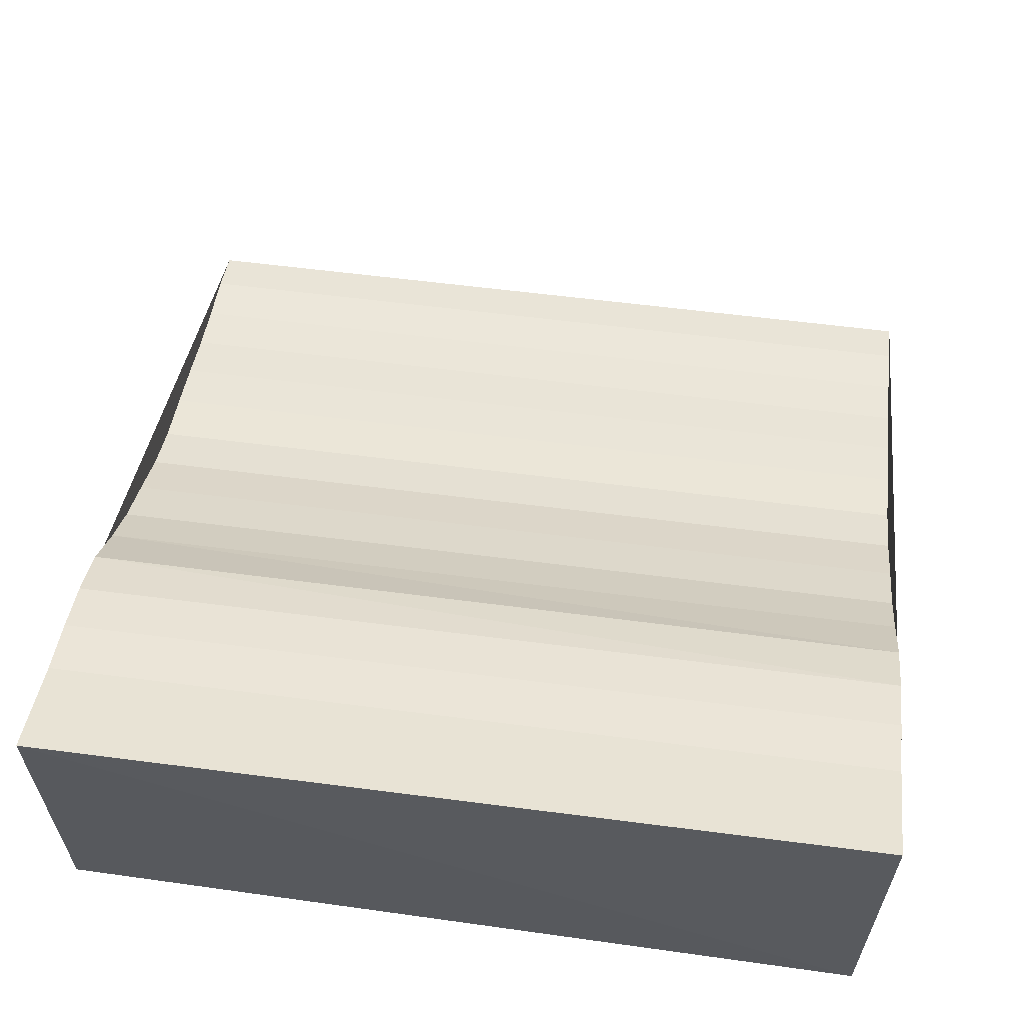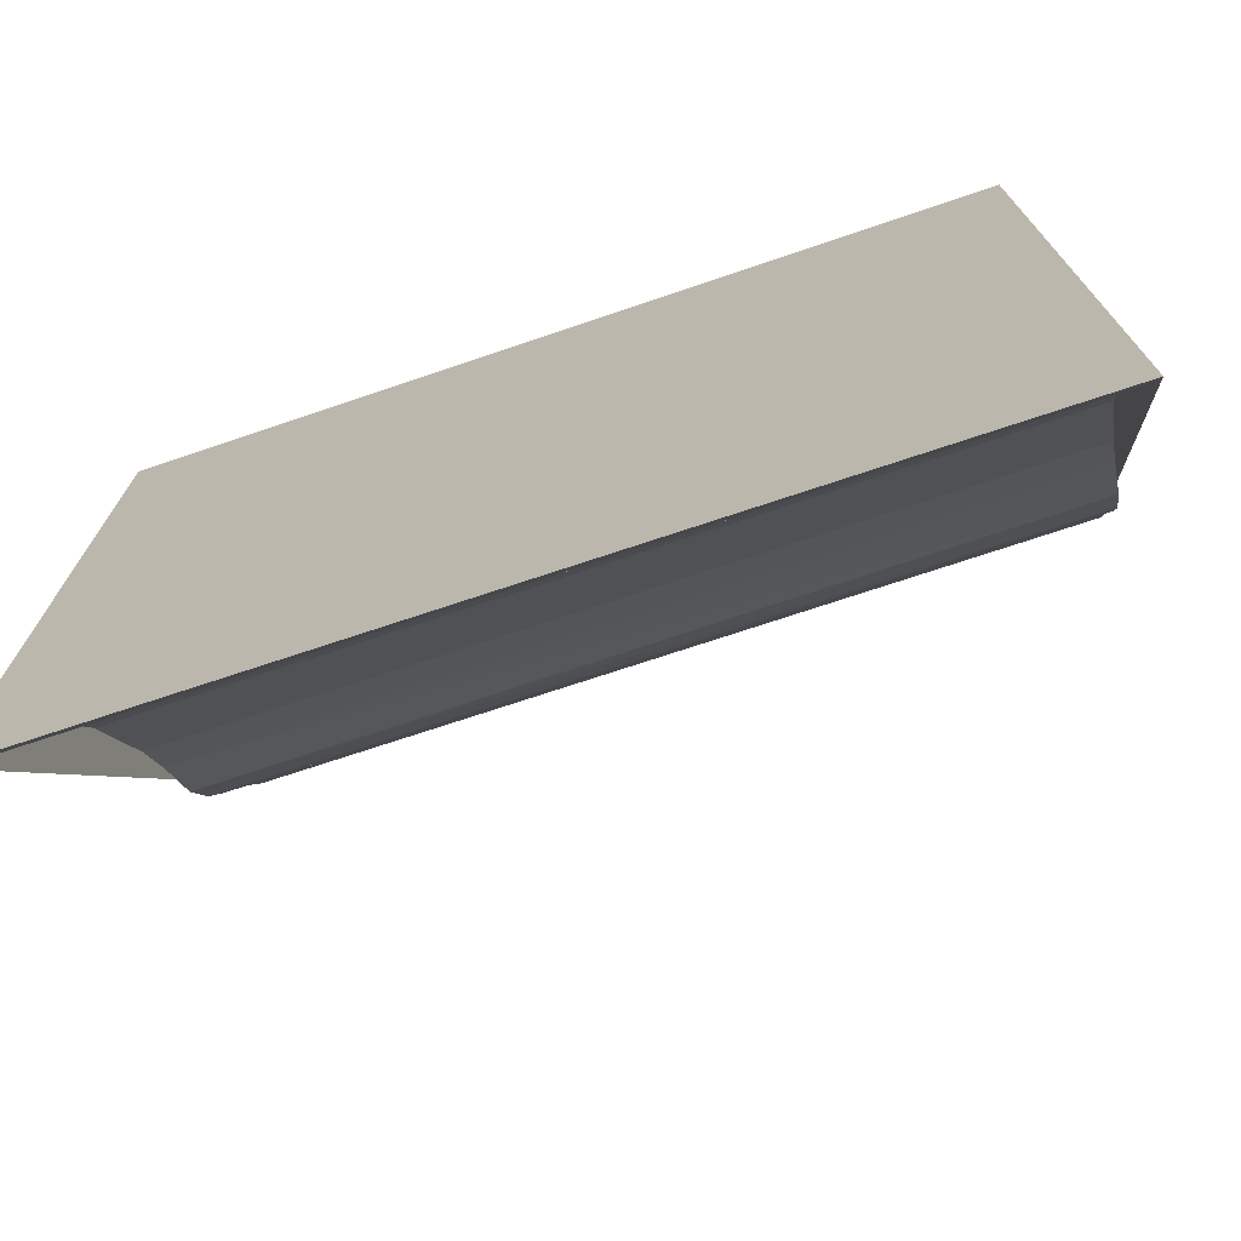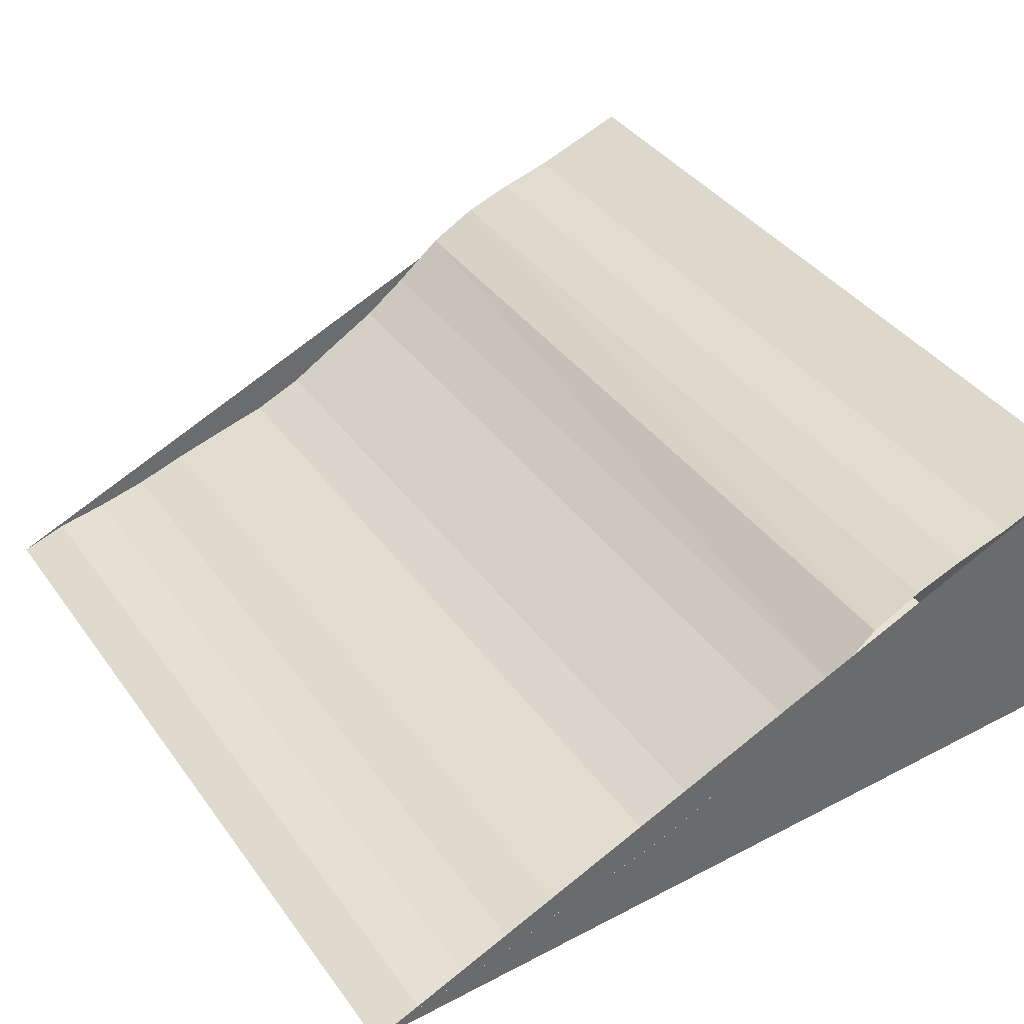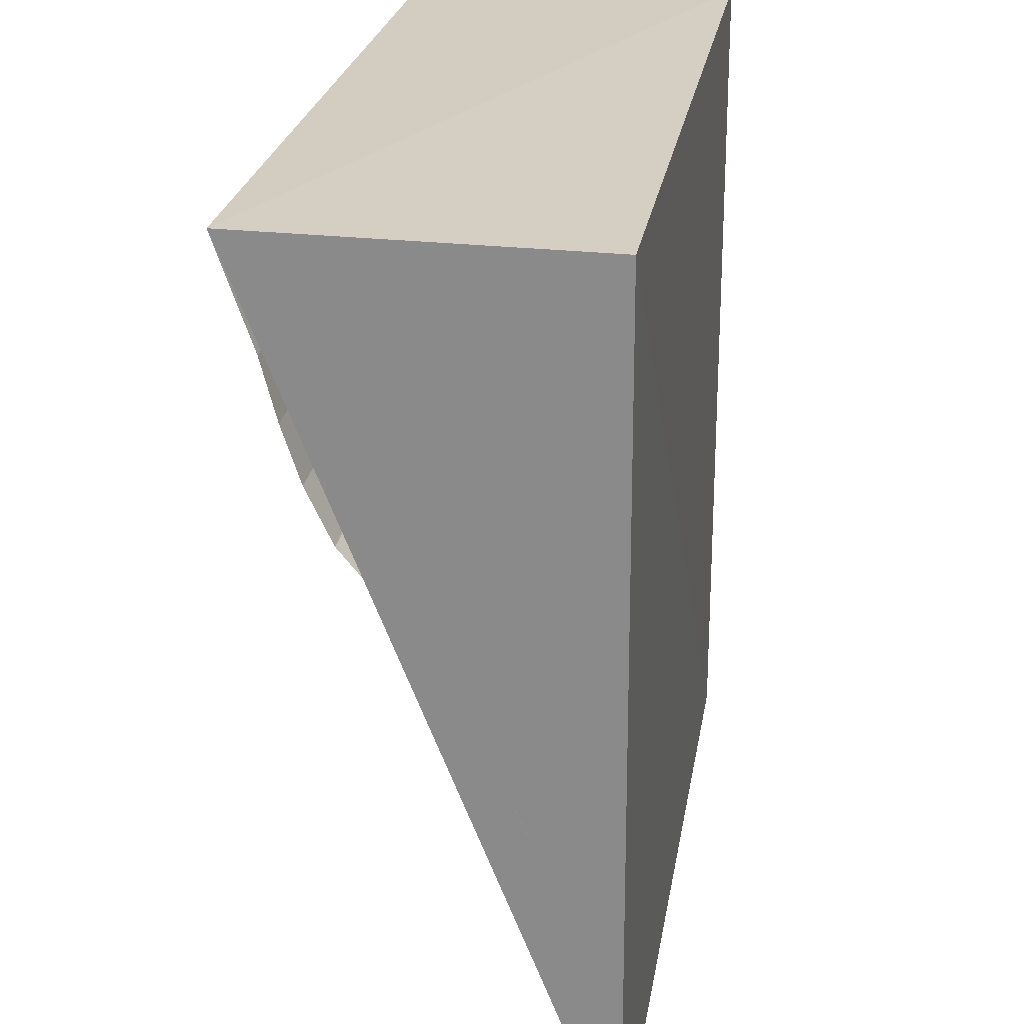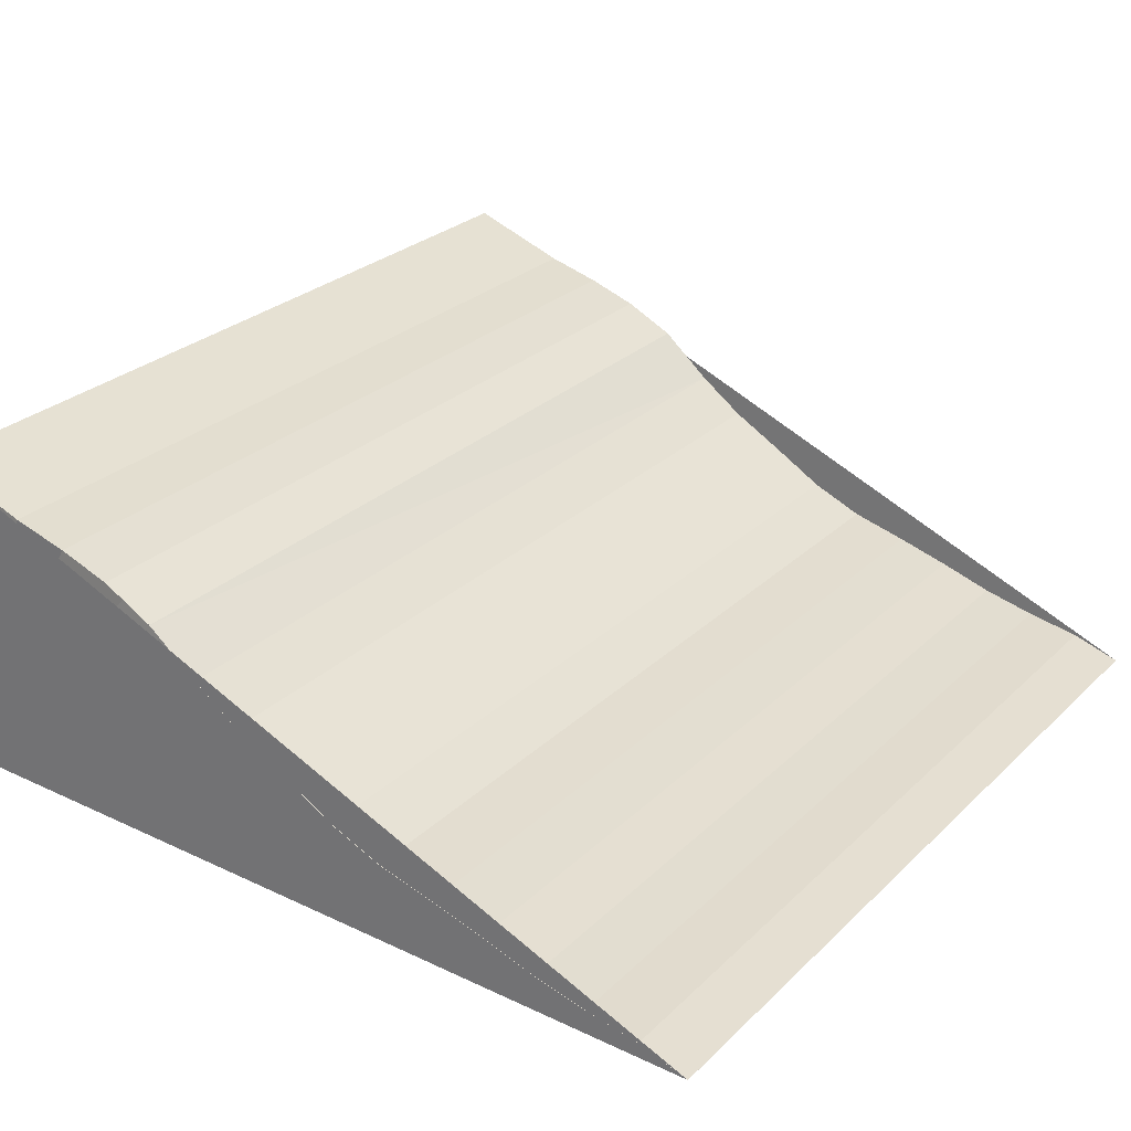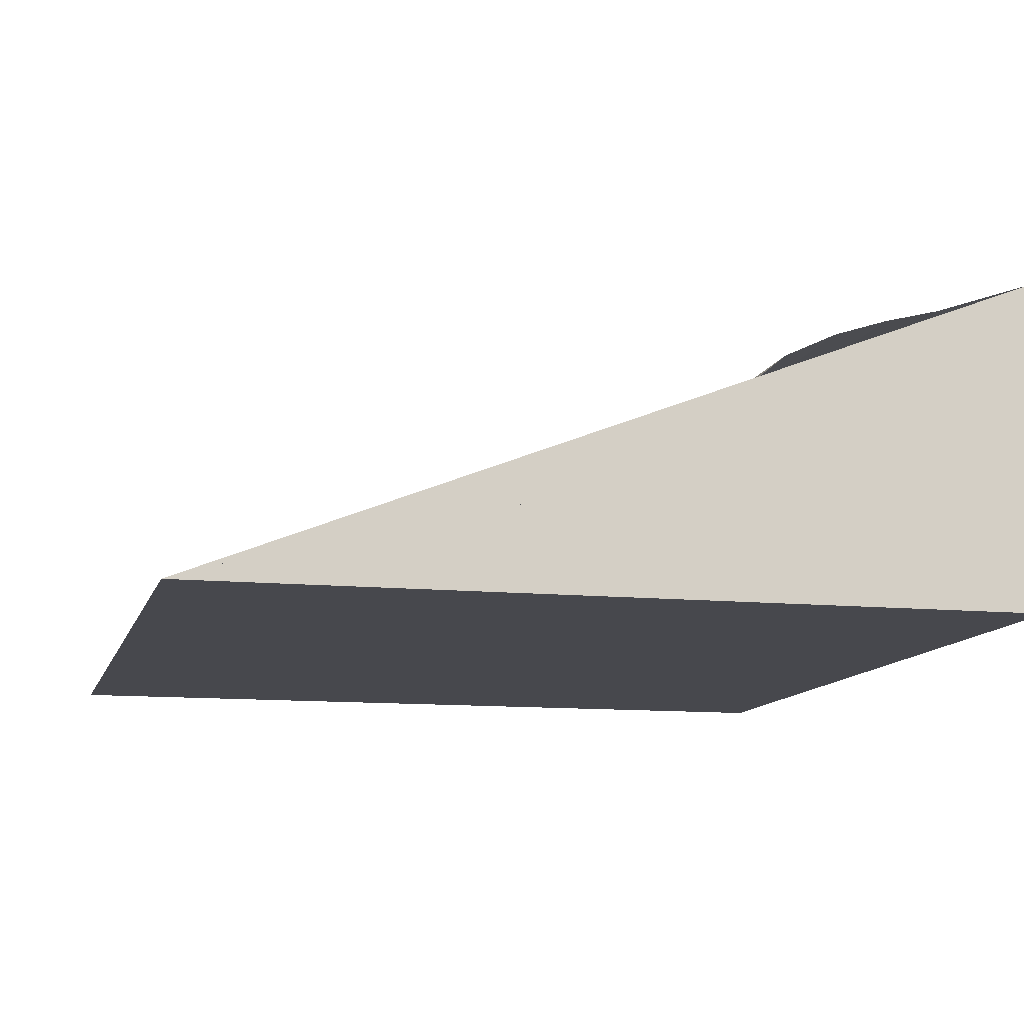
<metadata>
{"format":"obj","ext":"obj","renderer":"f3d","projection":"perspective","resolution":1024,"background":"white","views":[{"elev":59.3,"azim":-172.4,"up":"+Z"},{"elev":-73.2,"azim":-161.6,"up":"+Y"},{"elev":39.8,"azim":57.5,"up":"+Z"},{"elev":24.8,"azim":99.3,"up":"+Y"},{"elev":27.5,"azim":-54.6,"up":"+Z"},{"elev":-11.8,"azim":75.2,"up":"+Z"}]}
</metadata>
<code>
o Plane
v -10 -10 0
v 10 -10 0
v -9.996 0.128 3.21
v 9.996 0.128 3.21
v -10 -5.036 1.265
v 9.996 4.931 6.282
v -9.996 4.931 6.282
v 10 -5.036 1.265
v -10 -7.579 0.5822
v 9.996 7.5 7.039
v -9.996 2.488 4.685
v 10 -2.397 1.965
v -10 -2.397 1.965
v 9.996 2.488 4.685
v -9.996 7.5 7.039
v 10 -7.579 0.5822
v -10 -8.843 0.3601
v 9.996 9.901 7.877
v -9.996 1.392 3.909
v 10 -1.137 2.482
v -10 -3.758 1.618
v 9.996 3.702 5.697
v -9.996 6.167 6.691
v 10 -6.31 0.8721
v -10 -6.31 0.8721
v 9.996 6.167 6.691
v -9.996 3.704 5.639
v 10 -3.758 1.618
v -10 -1.137 2.482
v 9.996 1.392 3.909
v -9.996 9.901 7.877
v 10 -8.843 0.3601
v -10 -10 0
v 10 -10 0
v 9.996 6.167 6.691
v 9.99 9.823 0.09522
v -9.93 10.01 0.04733
f 22 7 27
f 23 6 7
f 27 14 22
f 19 14 11
f 23 10 26
f 15 18 31
f 3 30 19
f 29 4 3
f 13 20 29
f 21 12 13
f 5 28 21
f 25 8 5
f 9 24 25
f 17 16 9
f 32 33 34
f 18 34 36
f 15 37 23
f 31 37 33
f 18 37 31
f 33 36 34
f 22 6 7
f 23 26 6
f 27 11 14
f 19 30 14
f 23 15 10
f 15 10 18
f 3 4 30
f 29 20 4
f 13 12 20
f 21 28 12
f 5 8 28
f 25 24 8
f 9 16 24
f 17 32 16
f 32 17 33
f 18 36 37
f 33 37 36
l 17 1
l 2 32
l 1 2
l 35 26
l 10 36

</code>
